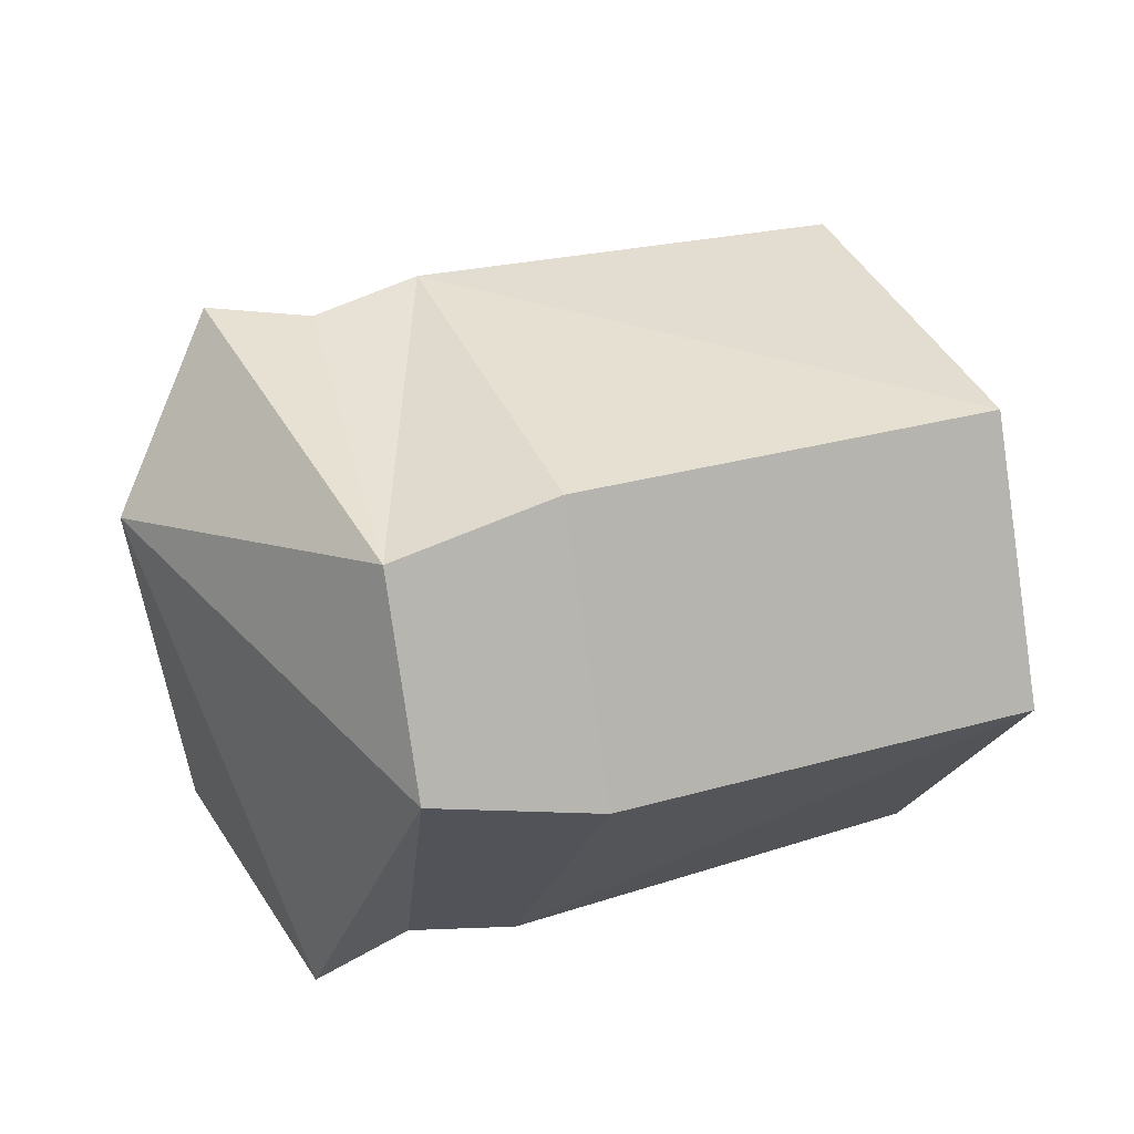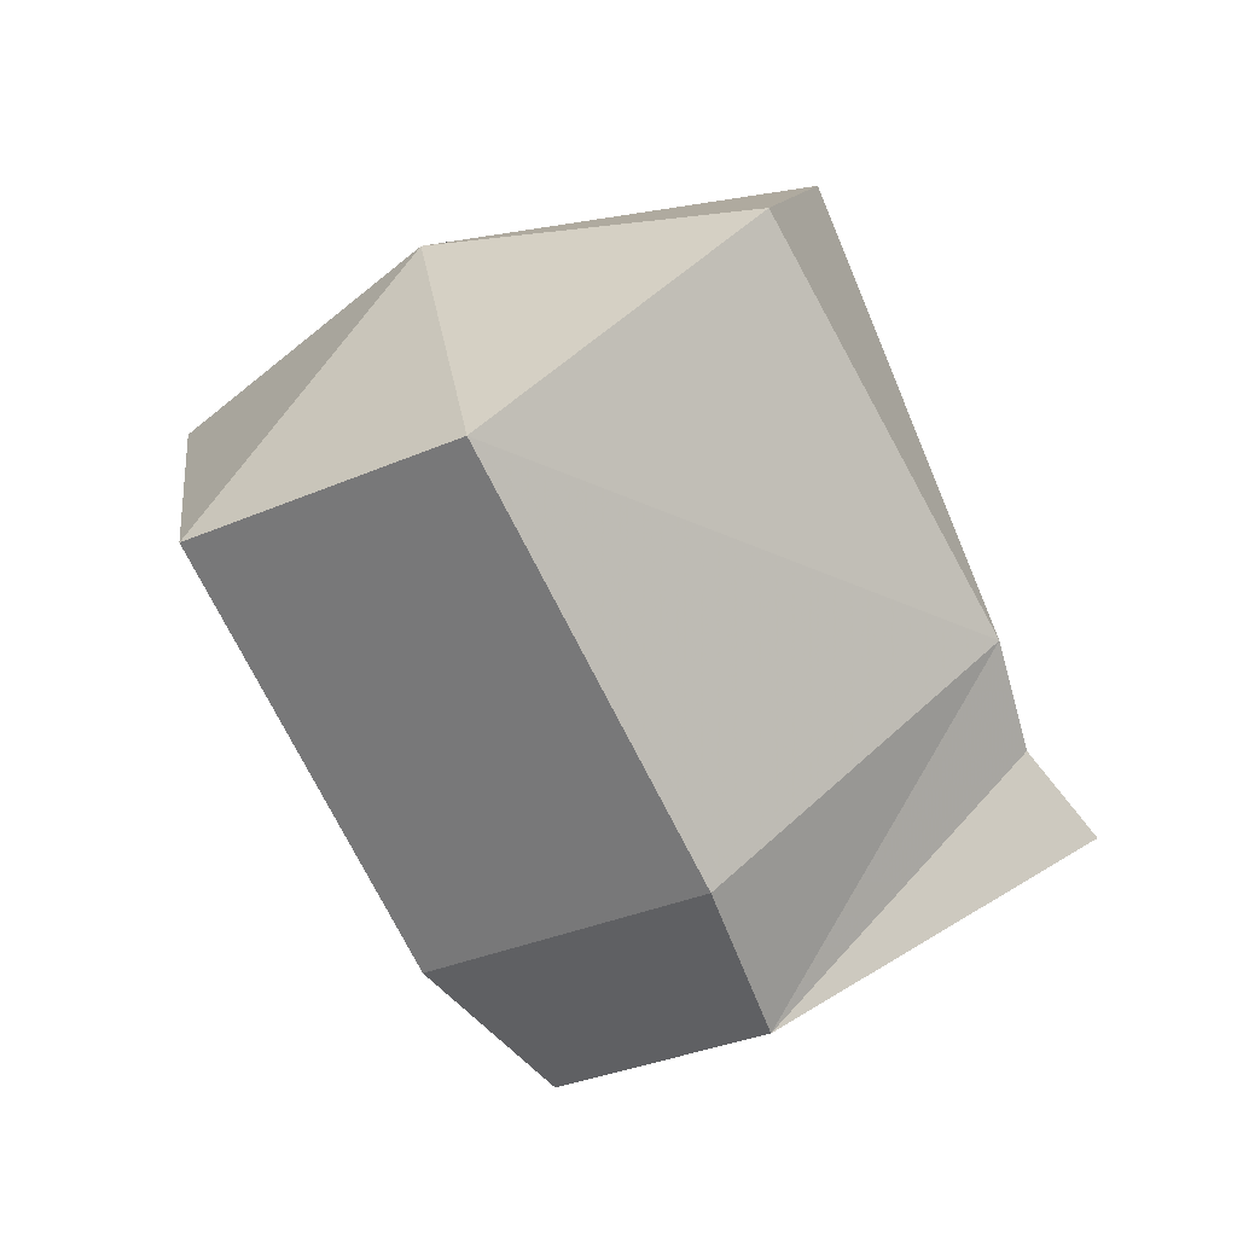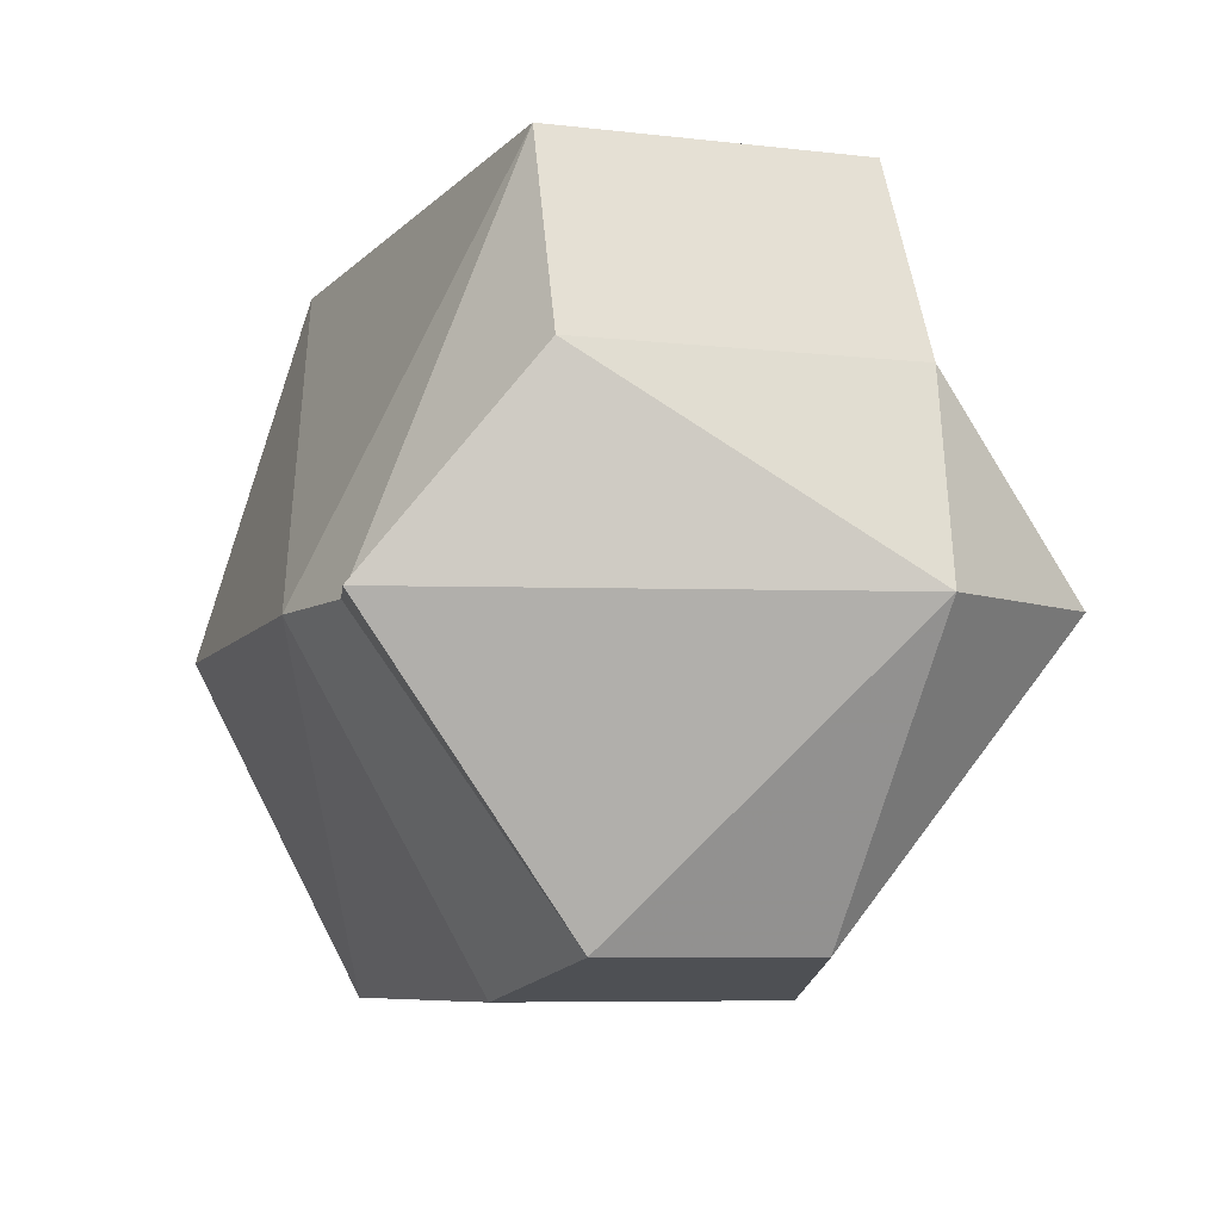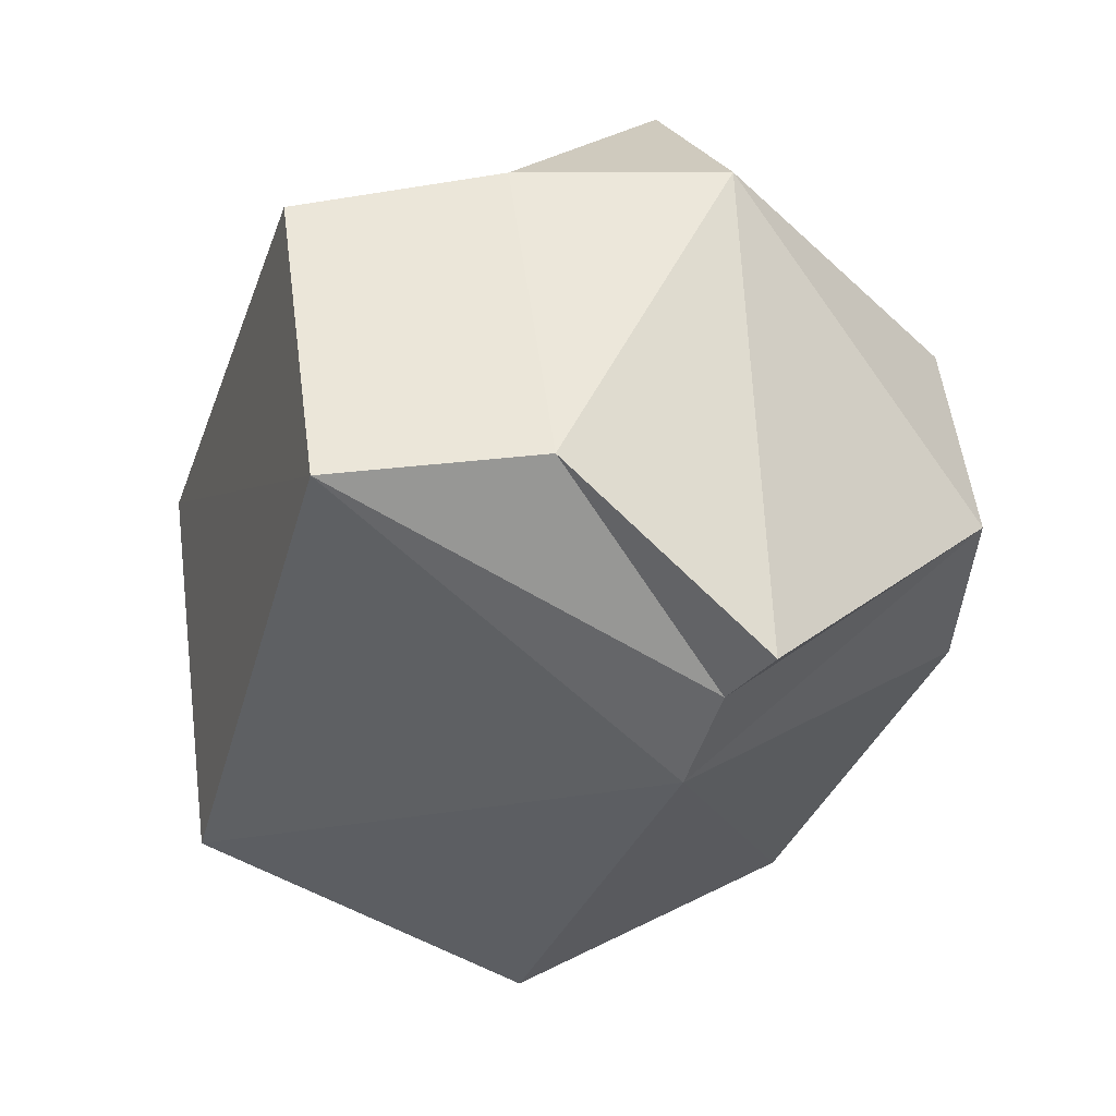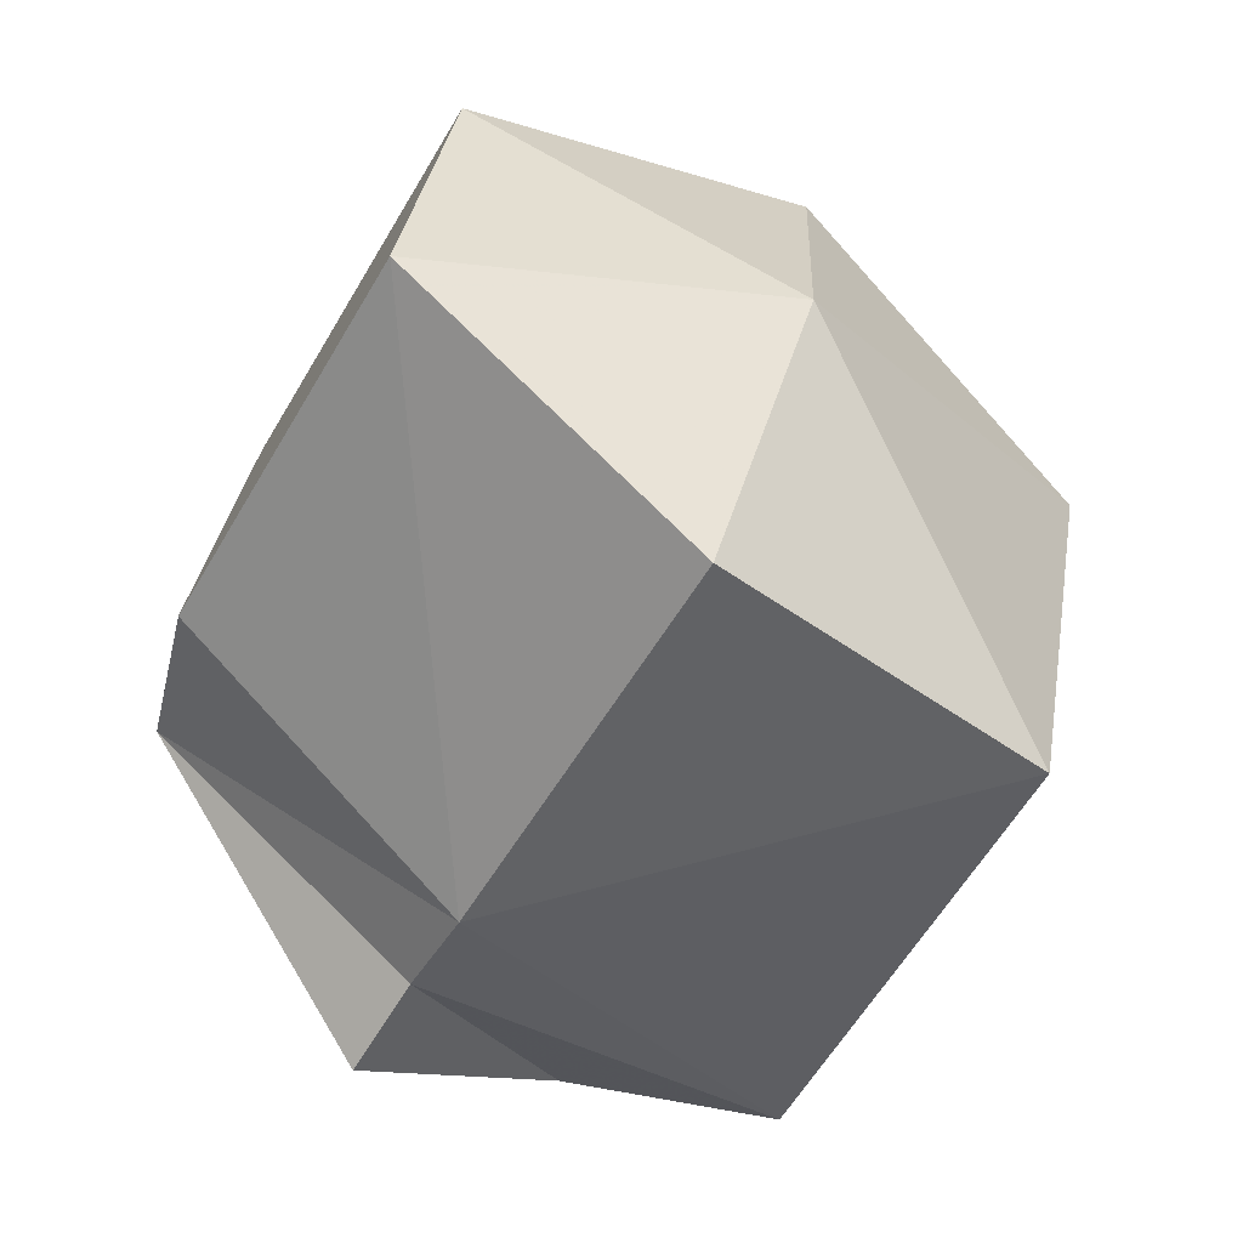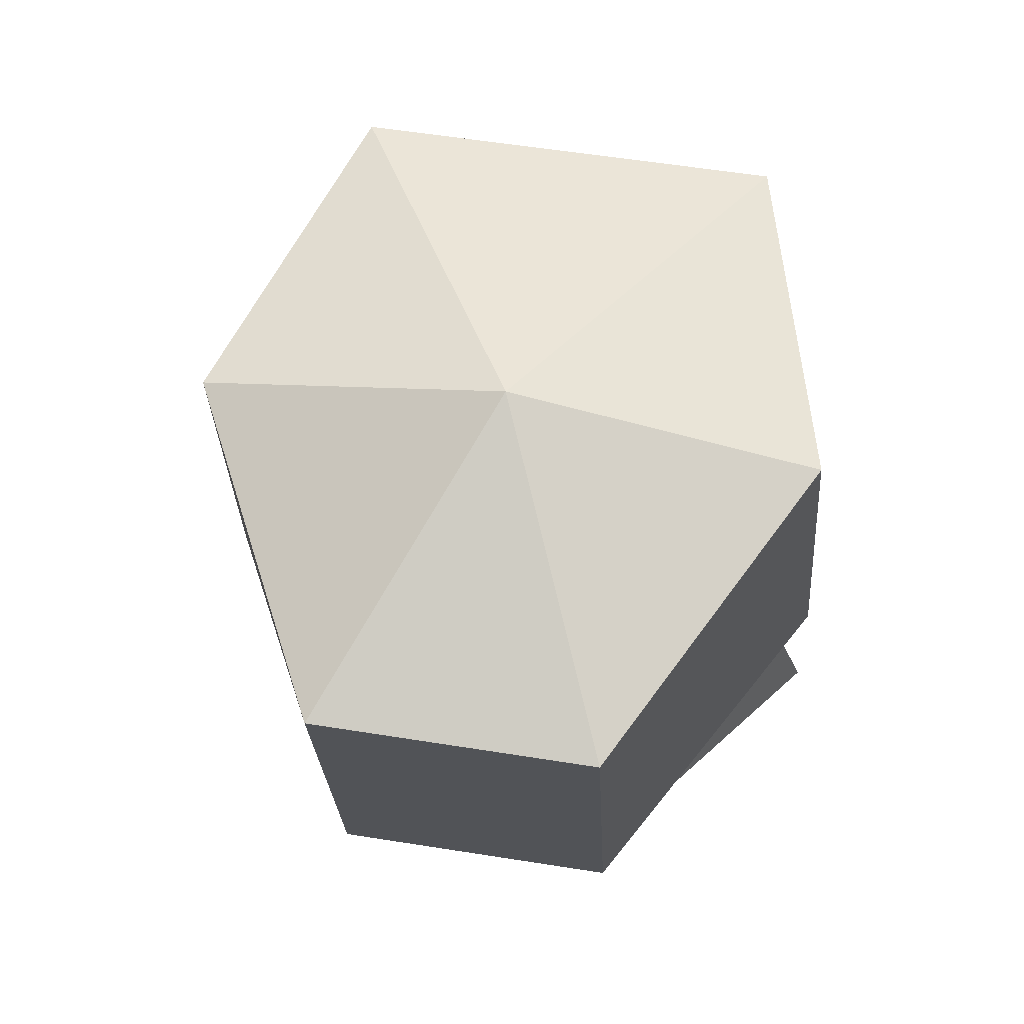
<metadata>
{"format":"obj","ext":"obj","renderer":"f3d","projection":"perspective","resolution":1024,"background":"white","views":[{"elev":-71.8,"azim":-159.7,"up":"+Z"},{"elev":-46.0,"azim":-46.2,"up":"+Z"},{"elev":-30.1,"azim":83.7,"up":"+Z"},{"elev":-23.5,"azim":90.9,"up":"+Y"},{"elev":-66.6,"azim":-97.1,"up":"+Y"},{"elev":0.5,"azim":-72.4,"up":"+Z"}]}
</metadata>
<code>
v -7.722 -5.552 10.66
v -8.305 -7.953 2.185
v -9.72 -1.406 3.118
v 0.8522 -5.48 -1.625
v -0.5631 1.14 -0.6919
v 11.42 -5.189 7.706
v 9.76 2.595 8.795
v 9.344 2.813 3.74
v 4.016 5.141 6.151
v 6.097 6.305 5.373
v -4.476 -12.24 8.873
v 4.432 -3.807 -2.092
v 7.096 -8.971 4.129
v 9.344 -8.971 3.118
v 3.35 1.213 -1.392
v 11.51 -5.698 12.76
v 9.926 1.649 13.77
v -1.978 -0.09663 17.74
v -7.556 2.086 10.97
v 0.1029 -9.99 16.34
v 4.848 -10.14 4.985
v 1.601 4.995 7.162
f 1 3 2
f 3 5 4
f 6 8 7
f 7 10 9
f 11 1 2
f 12 14 13
f 14 6 13
f 12 5 15
f 7 17 16
f 10 15 9
f 16 17 18
f 8 15 10
f 3 1 19
f 20 21 16
f 20 1 11
f 9 17 7
f 16 18 20
f 22 18 17
f 21 2 4
f 22 3 19
f 21 12 13
f 7 16 6
f 20 18 1
f 19 1 18
f 14 8 6
f 3 4 2
f 15 5 22
f 22 17 9
f 21 4 12
f 4 5 12
f 15 22 9
f 16 21 13
f 7 8 10
f 19 18 22
f 11 2 21
f 11 21 20
f 15 8 12
f 5 3 22
f 12 8 14
f 16 13 6

</code>
